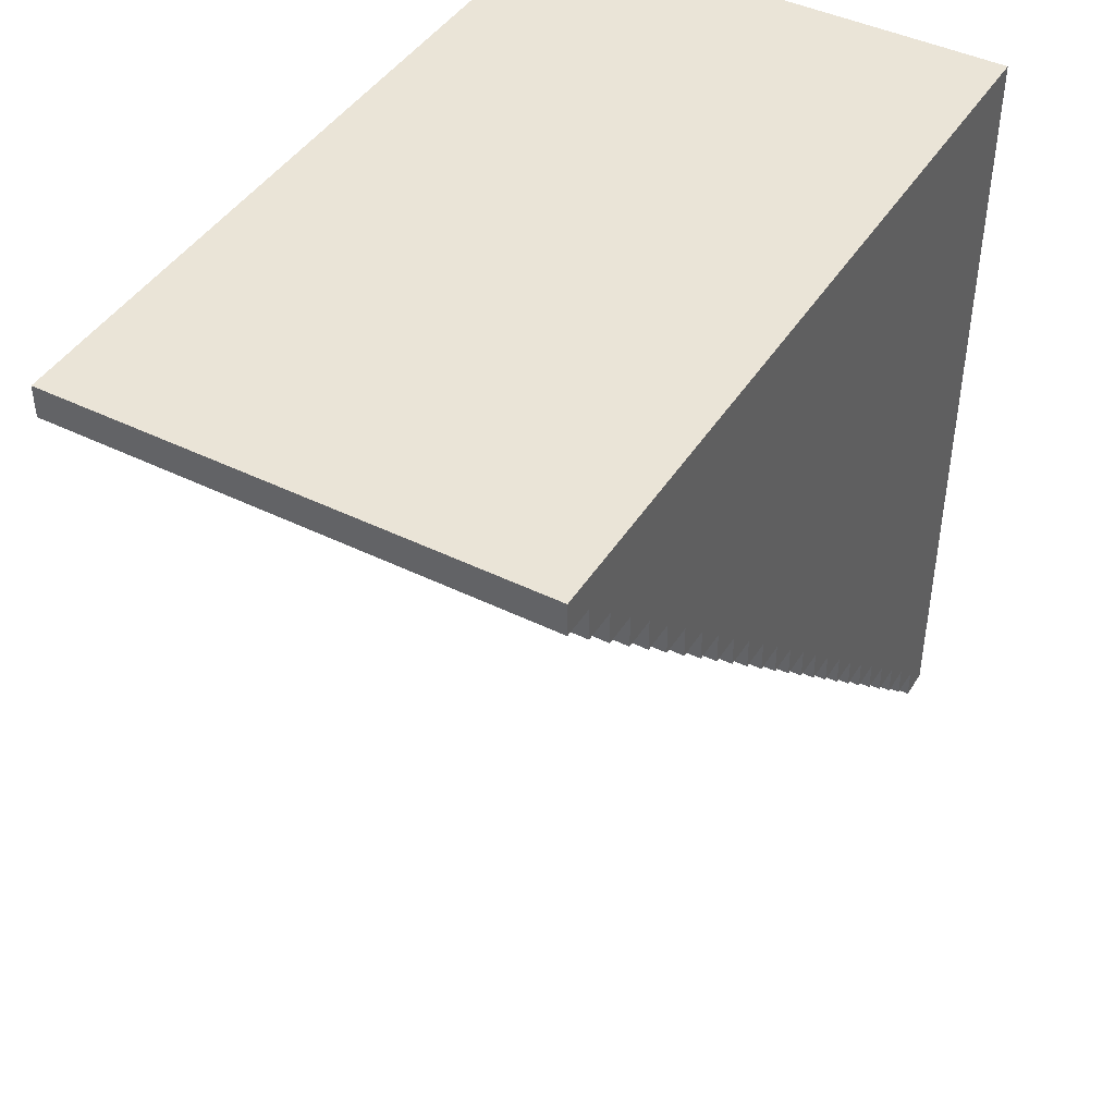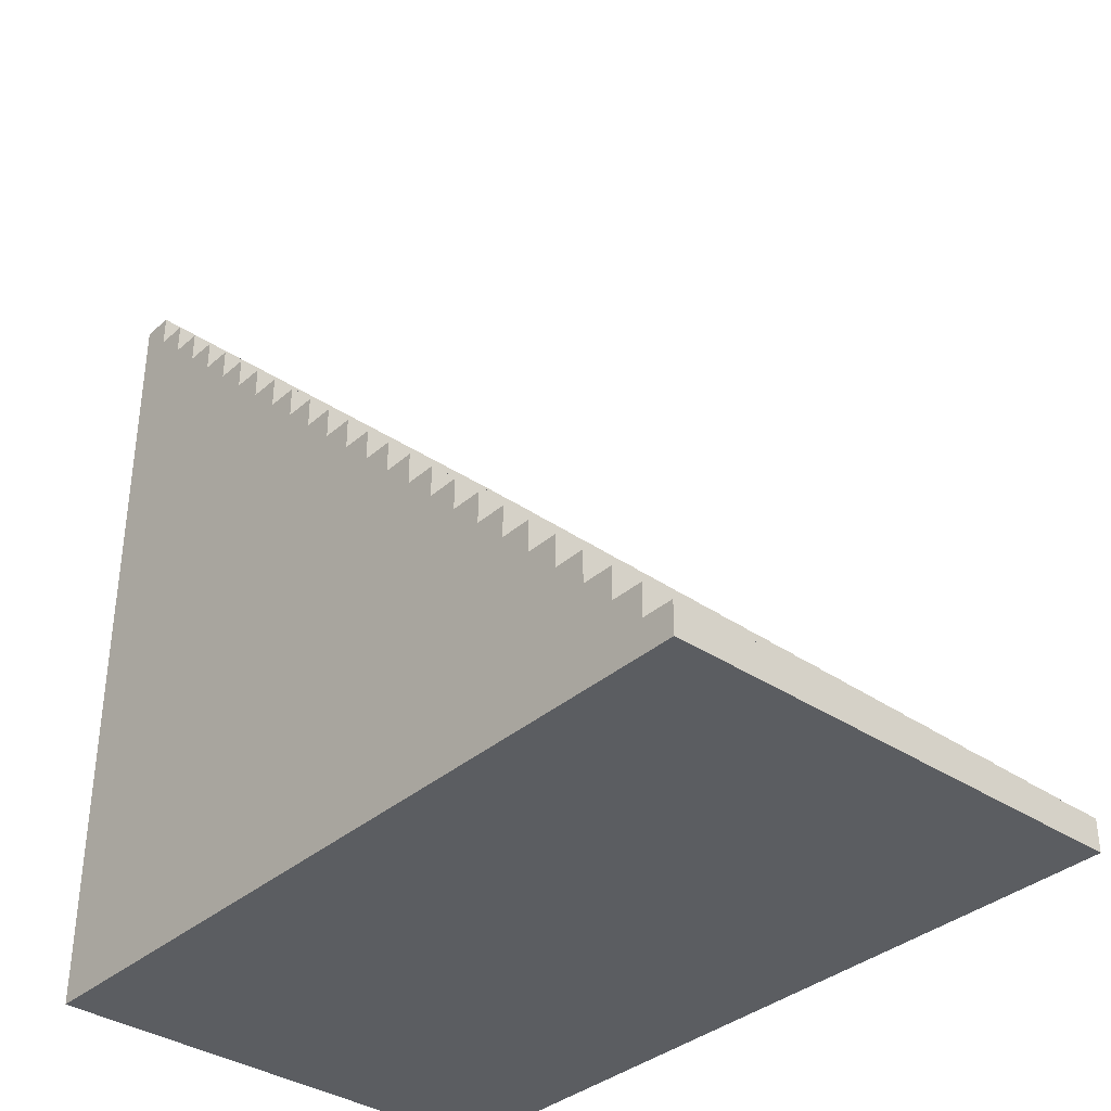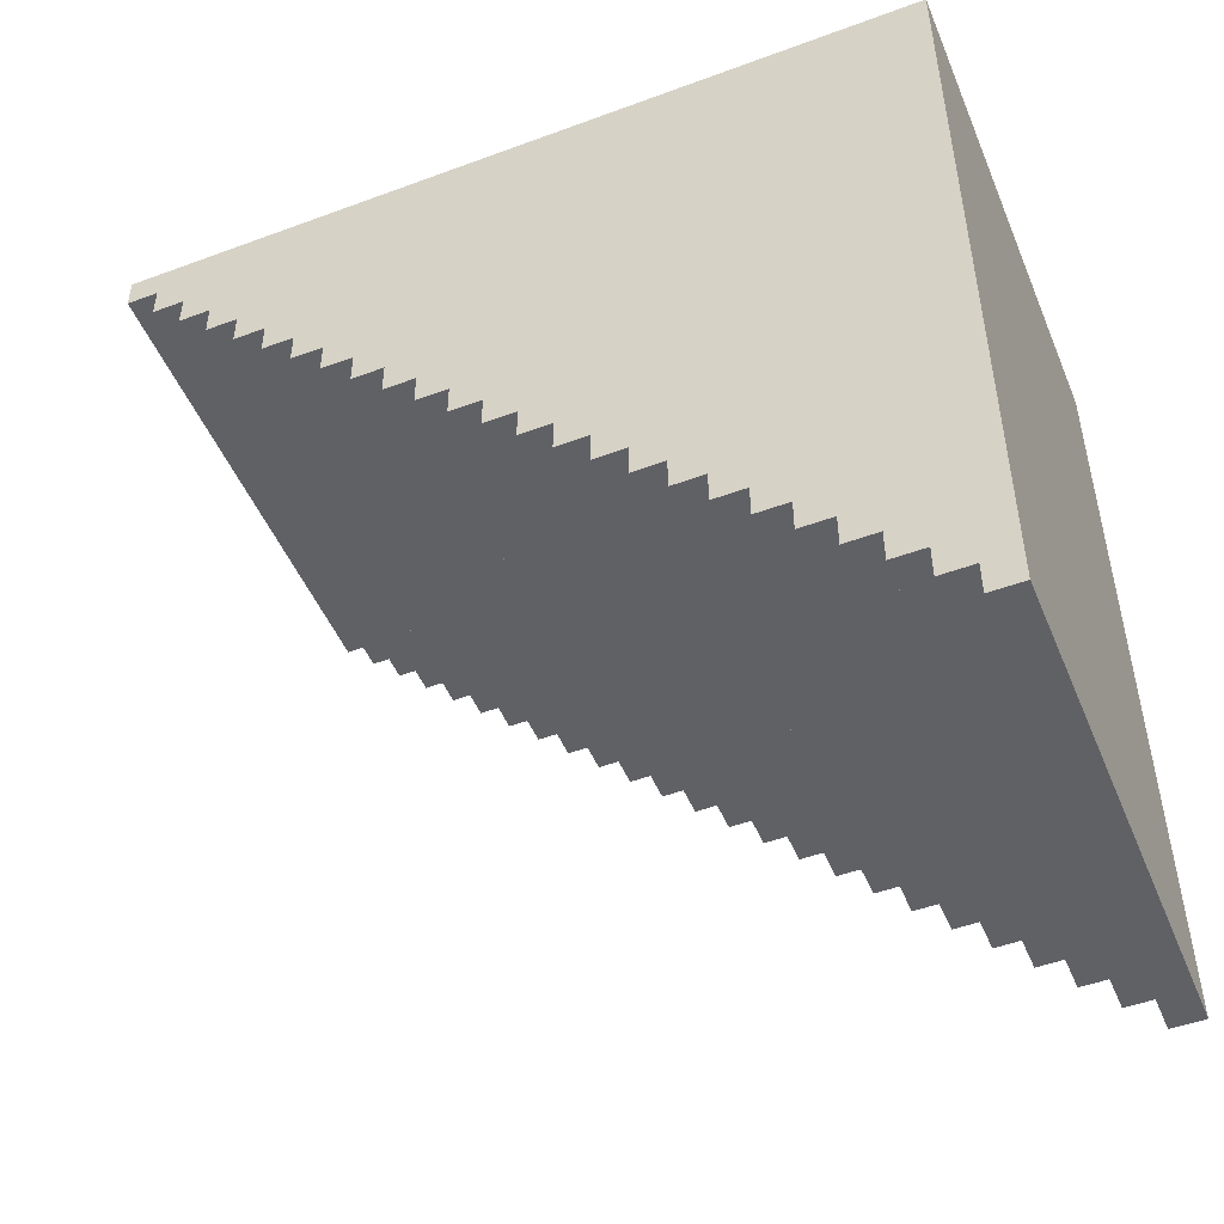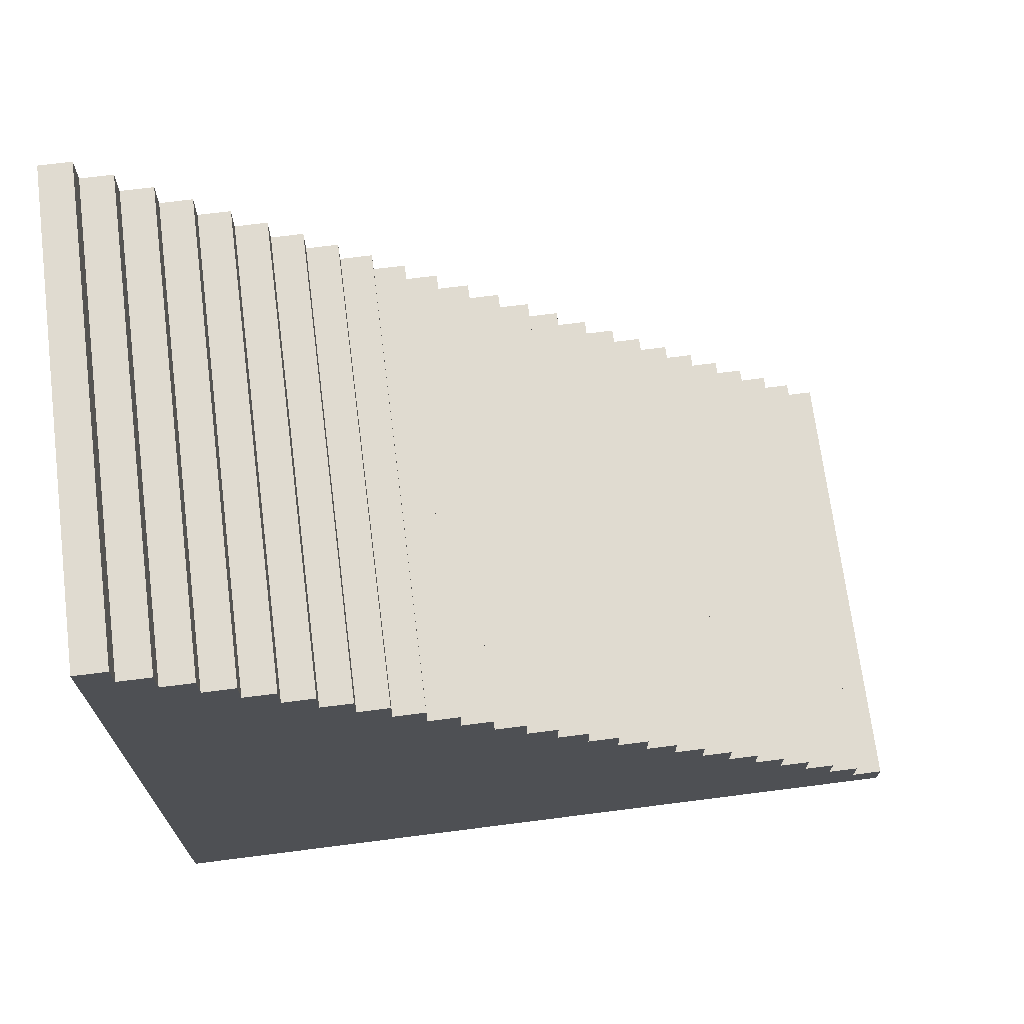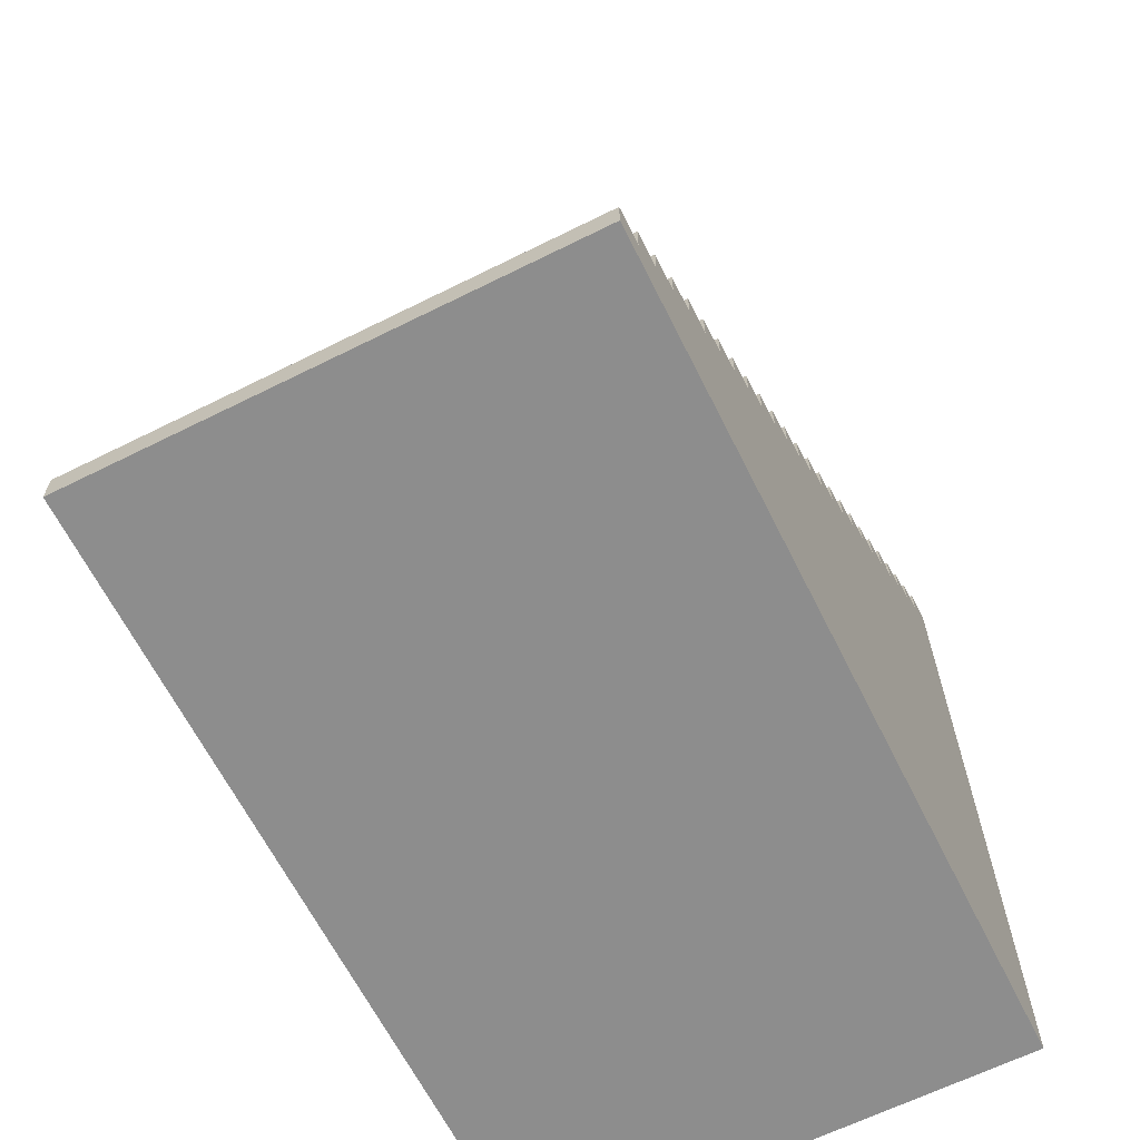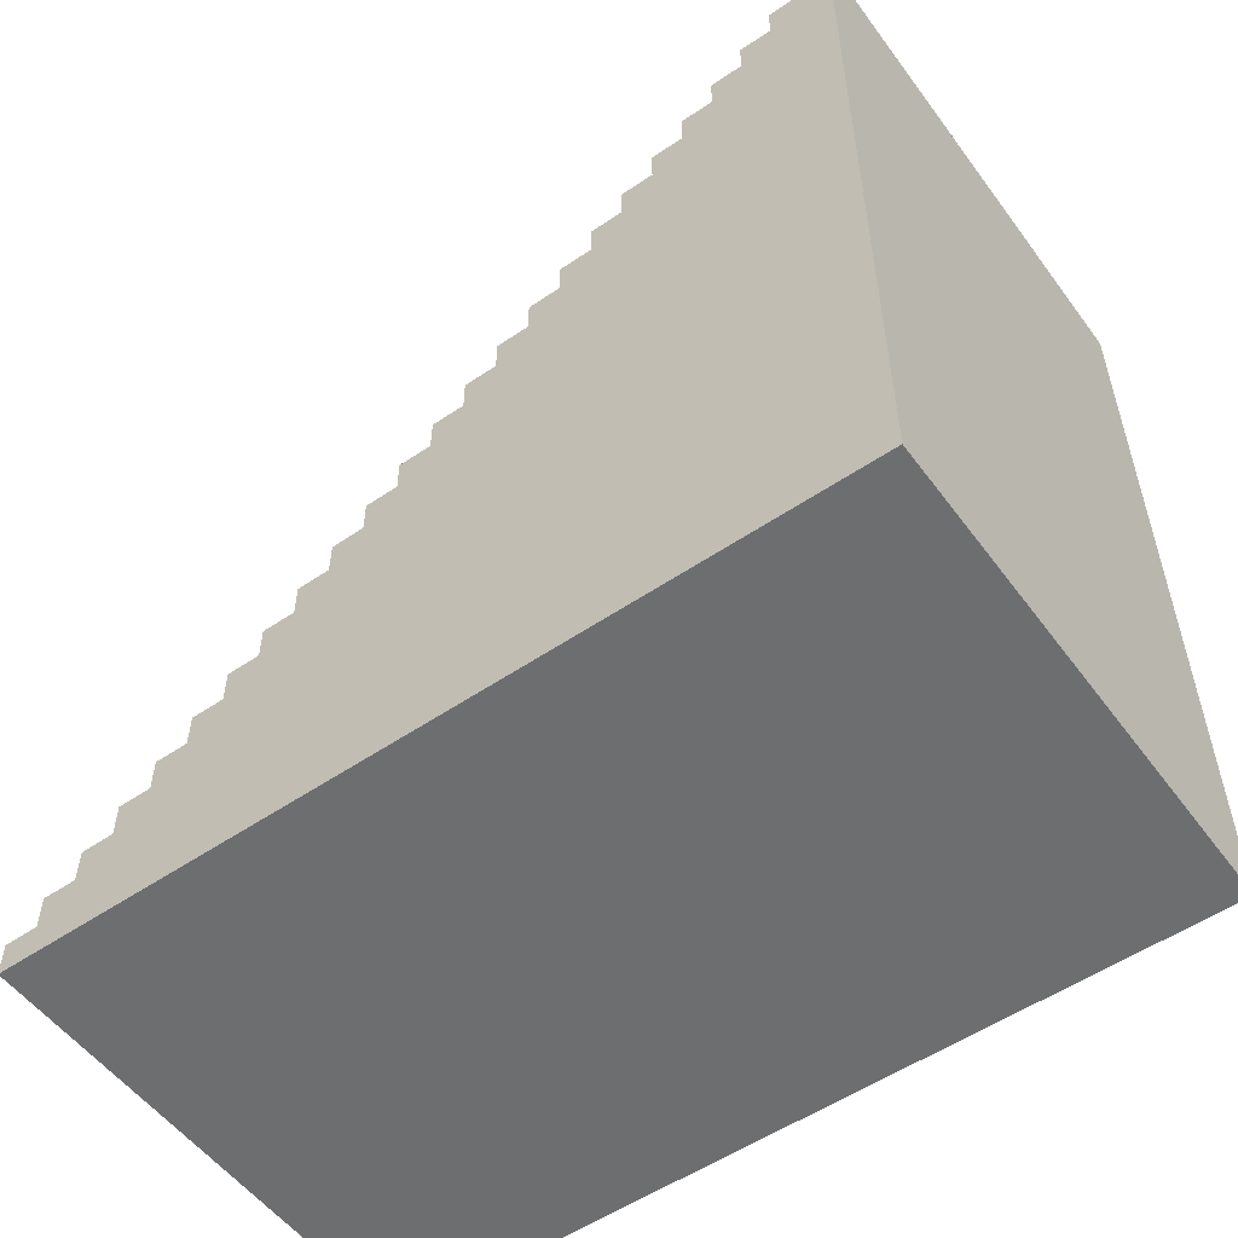
<metadata>
{"format":"obj","ext":"obj","renderer":"f3d","projection":"perspective","resolution":1024,"background":"white","views":[{"elev":43.7,"azim":-149.9,"up":"+Z"},{"elev":-35.7,"azim":138.6,"up":"+Y"},{"elev":-49.2,"azim":-67.7,"up":"+Z"},{"elev":70.2,"azim":82.7,"up":"+Y"},{"elev":-64.6,"azim":-153.4,"up":"+Y"},{"elev":-54.2,"azim":-54.2,"up":"+Y"}]}
</metadata>
<code>
v -15 0 25
v -15 0 -25
v -15 2 -23
v -15 2 -25
v -15 4 -21
v -15 4 -23
v -15 6 -19
v -15 6 -21
v -15 8 -17
v -15 8 -19
v -15 10 -15
v -15 10 -17
v -15 12 -13
v -15 12 -15
v -15 14 -11
v -15 14 -13
v -15 16 -9
v -15 16 -11
v -15 18 -7
v -15 18 -9
v -15 20 -5
v -15 20 -7
v -15 22 -3
v -15 22 -5
v -15 24 -1
v -15 24 -3
v -15 26 1
v -15 26 -1
v -15 28 3
v -15 28 1
v -15 30 5
v -15 30 3
v -15 32 7
v -15 32 5
v -15 34 9
v -15 34 7
v -15 36 11
v -15 36 9
v -15 38 13
v -15 38 11
v -15 40 15
v -15 40 13
v -15 42 17
v -15 42 15
v -15 44 19
v -15 44 17
v -15 46 21
v -15 46 19
v -15 48 23
v -15 48 21
v -15 50 25
v -15 50 23
v 15 0 25
v 15 0 -25
v 15 2 -23
v 15 2 -25
v 15 4 -21
v 15 4 -23
v 15 6 -19
v 15 6 -21
v 15 8 -17
v 15 8 -19
v 15 10 -15
v 15 10 -17
v 15 12 -13
v 15 12 -15
v 15 14 -11
v 15 14 -13
v 15 16 -9
v 15 16 -11
v 15 18 -7
v 15 18 -9
v 15 20 -5
v 15 20 -7
v 15 22 -3
v 15 22 -5
v 15 24 -1
v 15 24 -3
v 15 26 1
v 15 26 -1
v 15 28 3
v 15 28 1
v 15 30 5
v 15 30 3
v 15 32 7
v 15 32 5
v 15 34 9
v 15 34 7
v 15 36 11
v 15 36 9
v 15 38 13
v 15 38 11
v 15 40 15
v 15 40 13
v 15 42 17
v 15 42 15
v 15 44 19
v 15 44 17
v 15 46 21
v 15 46 19
v 15 48 23
v 15 48 21
v 15 50 25
v 15 50 23
v -15 0 25
v -15 50 25
v 15 0 25
v 15 50 25
v -15 48 23
v -15 50 23
v 15 48 23
v 15 50 23
v -15 46 21
v -15 48 21
v 15 46 21
v 15 48 21
v -15 44 19
v -15 46 19
v 15 44 19
v 15 46 19
v -15 42 17
v -15 44 17
v 15 42 17
v 15 44 17
v -15 40 15
v -15 42 15
v 15 40 15
v 15 42 15
v -15 38 13
v -15 40 13
v 15 38 13
v 15 40 13
v -15 36 11
v -15 38 11
v 15 36 11
v 15 38 11
v -15 34 9
v -15 36 9
v 15 34 9
v 15 36 9
v -15 32 7
v -15 34 7
v 15 32 7
v 15 34 7
v -15 30 5
v -15 32 5
v 15 30 5
v 15 32 5
v -15 28 3
v -15 30 3
v 15 28 3
v 15 30 3
v -15 26 1
v -15 28 1
v 15 26 1
v 15 28 1
v -15 24 -1
v -15 26 -1
v 15 24 -1
v 15 26 -1
v -15 22 -3
v -15 24 -3
v 15 22 -3
v 15 24 -3
v -15 20 -5
v -15 22 -5
v 15 20 -5
v 15 22 -5
v -15 18 -7
v -15 20 -7
v 15 18 -7
v 15 20 -7
v -15 16 -9
v -15 18 -9
v 15 16 -9
v 15 18 -9
v -15 14 -11
v -15 16 -11
v 15 14 -11
v 15 16 -11
v -15 12 -13
v -15 14 -13
v 15 12 -13
v 15 14 -13
v -15 10 -15
v -15 12 -15
v 15 10 -15
v 15 12 -15
v -15 8 -17
v -15 10 -17
v 15 8 -17
v 15 10 -17
v -15 6 -19
v -15 8 -19
v 15 6 -19
v 15 8 -19
v -15 4 -21
v -15 6 -21
v 15 4 -21
v 15 6 -21
v -15 2 -23
v -15 4 -23
v 15 2 -23
v 15 4 -23
v -15 0 -25
v -15 2 -25
v 15 0 -25
v 15 2 -25
v -15 0 25
v 15 0 25
v -15 0 -25
v 15 0 -25
v -15 2 -23
v 15 2 -23
v -15 2 -25
v 15 2 -25
v -15 4 -21
v 15 4 -21
v -15 4 -23
v 15 4 -23
v -15 6 -19
v 15 6 -19
v -15 6 -21
v 15 6 -21
v -15 8 -17
v 15 8 -17
v -15 8 -19
v 15 8 -19
v -15 10 -15
v 15 10 -15
v -15 10 -17
v 15 10 -17
v -15 12 -13
v 15 12 -13
v -15 12 -15
v 15 12 -15
v -15 14 -11
v 15 14 -11
v -15 14 -13
v 15 14 -13
v -15 16 -9
v 15 16 -9
v -15 16 -11
v 15 16 -11
v -15 18 -7
v 15 18 -7
v -15 18 -9
v 15 18 -9
v -15 20 -5
v 15 20 -5
v -15 20 -7
v 15 20 -7
v -15 22 -3
v 15 22 -3
v -15 22 -5
v 15 22 -5
v -15 24 -1
v 15 24 -1
v -15 24 -3
v 15 24 -3
v -15 26 1
v 15 26 1
v -15 26 -1
v 15 26 -1
v -15 28 3
v 15 28 3
v -15 28 1
v 15 28 1
v -15 30 5
v 15 30 5
v -15 30 3
v 15 30 3
v -15 32 7
v 15 32 7
v -15 32 5
v 15 32 5
v -15 34 9
v 15 34 9
v -15 34 7
v 15 34 7
v -15 36 11
v 15 36 11
v -15 36 9
v 15 36 9
v -15 38 13
v 15 38 13
v -15 38 11
v 15 38 11
v -15 40 15
v 15 40 15
v -15 40 13
v 15 40 13
v -15 42 17
v 15 42 17
v -15 42 15
v 15 42 15
v -15 44 19
v 15 44 19
v -15 44 17
v 15 44 17
v -15 46 21
v 15 46 21
v -15 46 19
v 15 46 19
v -15 48 23
v 15 48 23
v -15 48 21
v 15 48 21
v -15 50 25
v 15 50 25
v -15 50 23
v 15 50 23
f 3 2 1
f 4 2 3
f 5 3 1
f 6 3 5
f 7 5 1
f 8 5 7
f 9 7 1
f 10 7 9
f 11 9 1
f 12 9 11
f 13 11 1
f 14 11 13
f 15 13 1
f 16 13 15
f 17 15 1
f 18 15 17
f 19 17 1
f 20 17 19
f 21 19 1
f 22 19 21
f 23 21 1
f 24 21 23
f 25 23 1
f 26 23 25
f 27 25 1
f 28 25 27
f 29 27 1
f 30 27 29
f 31 29 1
f 32 29 31
f 33 31 1
f 34 31 33
f 35 33 1
f 36 33 35
f 37 35 1
f 38 35 37
f 39 37 1
f 40 37 39
f 41 39 1
f 42 39 41
f 43 41 1
f 44 41 43
f 45 43 1
f 46 43 45
f 47 45 1
f 48 45 47
f 49 47 1
f 50 47 49
f 51 49 1
f 52 49 51
f 53 54 55
f 55 54 56
f 53 55 57
f 57 55 58
f 53 57 59
f 59 57 60
f 53 59 61
f 61 59 62
f 53 61 63
f 63 61 64
f 53 63 65
f 65 63 66
f 53 65 67
f 67 65 68
f 53 67 69
f 69 67 70
f 53 69 71
f 71 69 72
f 53 71 73
f 73 71 74
f 53 73 75
f 75 73 76
f 53 75 77
f 77 75 78
f 53 77 79
f 79 77 80
f 53 79 81
f 81 79 82
f 53 81 83
f 83 81 84
f 53 83 85
f 85 83 86
f 53 85 87
f 87 85 88
f 53 87 89
f 89 87 90
f 53 89 91
f 91 89 92
f 53 91 93
f 93 91 94
f 53 93 95
f 95 93 96
f 53 95 97
f 97 95 98
f 53 97 99
f 99 97 100
f 53 99 101
f 101 99 102
f 53 101 103
f 103 101 104
f 107 106 105
f 108 106 107
f 109 110 111
f 111 110 112
f 113 114 115
f 115 114 116
f 117 118 119
f 119 118 120
f 121 122 123
f 123 122 124
f 125 126 127
f 127 126 128
f 129 130 131
f 131 130 132
f 133 134 135
f 135 134 136
f 137 138 139
f 139 138 140
f 141 142 143
f 143 142 144
f 145 146 147
f 147 146 148
f 149 150 151
f 151 150 152
f 153 154 155
f 155 154 156
f 157 158 159
f 159 158 160
f 161 162 163
f 163 162 164
f 165 166 167
f 167 166 168
f 169 170 171
f 171 170 172
f 173 174 175
f 175 174 176
f 177 178 179
f 179 178 180
f 181 182 183
f 183 182 184
f 185 186 187
f 187 186 188
f 189 190 191
f 191 190 192
f 193 194 195
f 195 194 196
f 197 198 199
f 199 198 200
f 201 202 203
f 203 202 204
f 205 206 207
f 207 206 208
f 211 210 209
f 212 210 211
f 213 214 215
f 215 214 216
f 217 218 219
f 219 218 220
f 221 222 223
f 223 222 224
f 225 226 227
f 227 226 228
f 229 230 231
f 231 230 232
f 233 234 235
f 235 234 236
f 237 238 239
f 239 238 240
f 241 242 243
f 243 242 244
f 245 246 247
f 247 246 248
f 249 250 251
f 251 250 252
f 253 254 255
f 255 254 256
f 257 258 259
f 259 258 260
f 261 262 263
f 263 262 264
f 265 266 267
f 267 266 268
f 269 270 271
f 271 270 272
f 273 274 275
f 275 274 276
f 277 278 279
f 279 278 280
f 281 282 283
f 283 282 284
f 285 286 287
f 287 286 288
f 289 290 291
f 291 290 292
f 293 294 295
f 295 294 296
f 297 298 299
f 299 298 300
f 301 302 303
f 303 302 304
f 305 306 307
f 307 306 308
f 309 310 311
f 311 310 312

</code>
